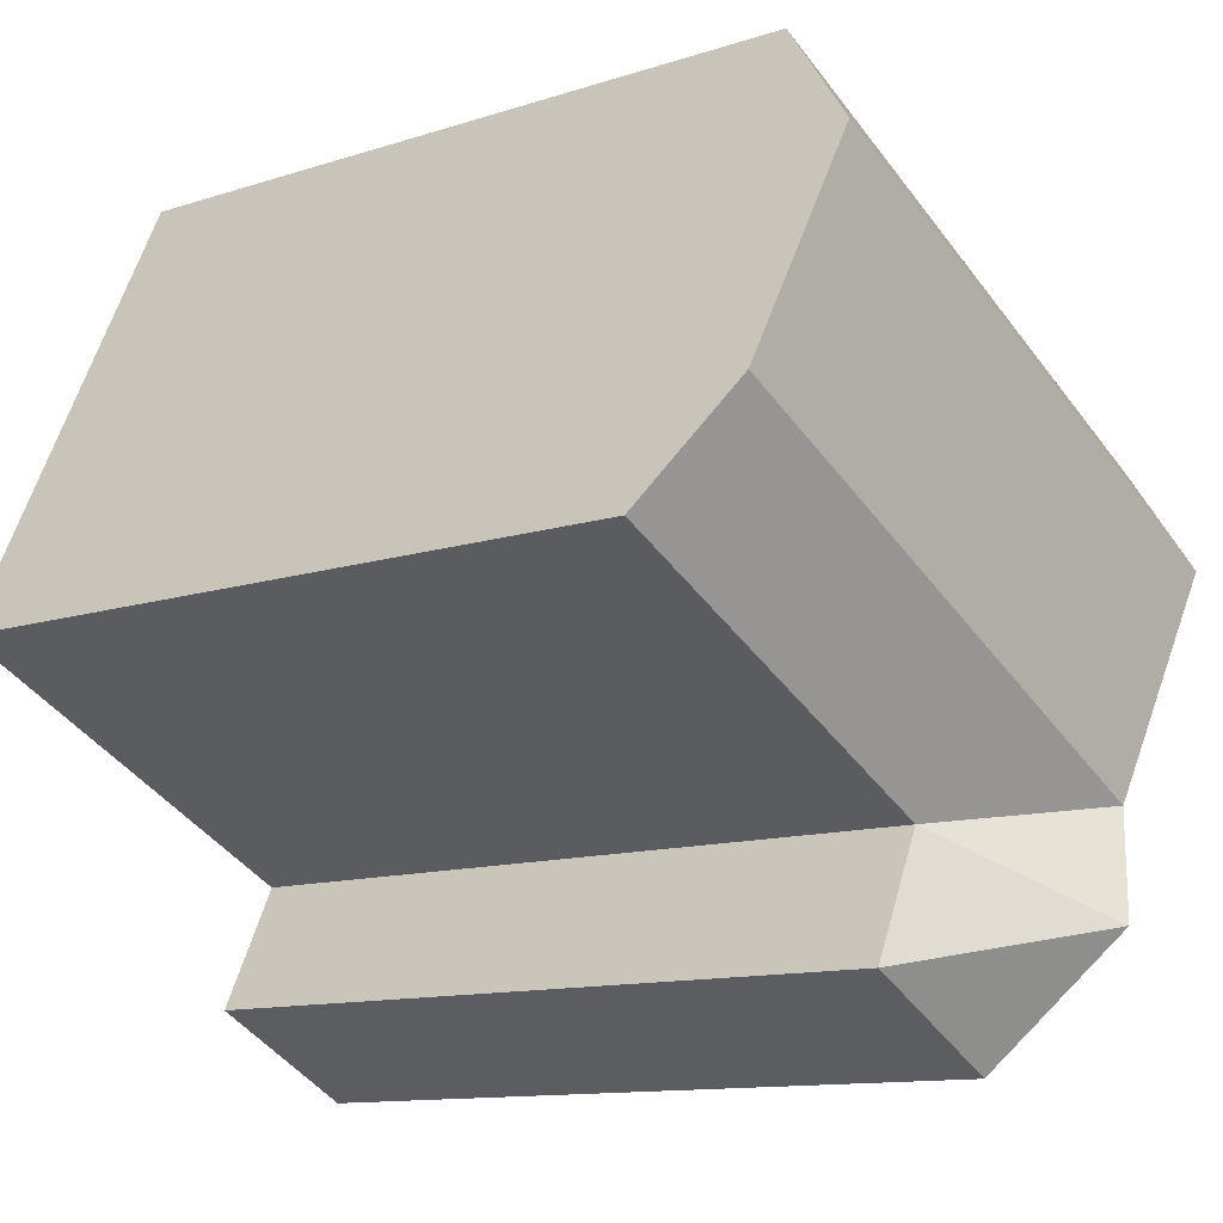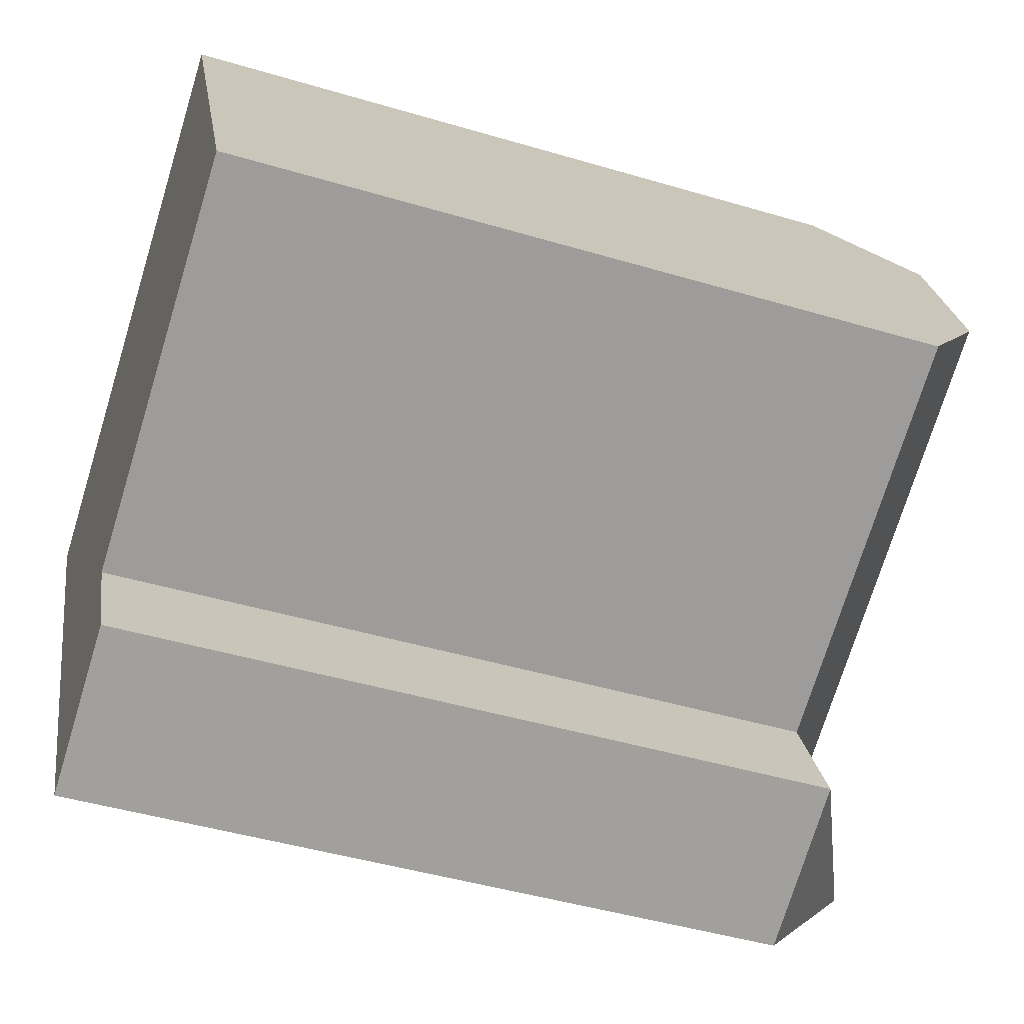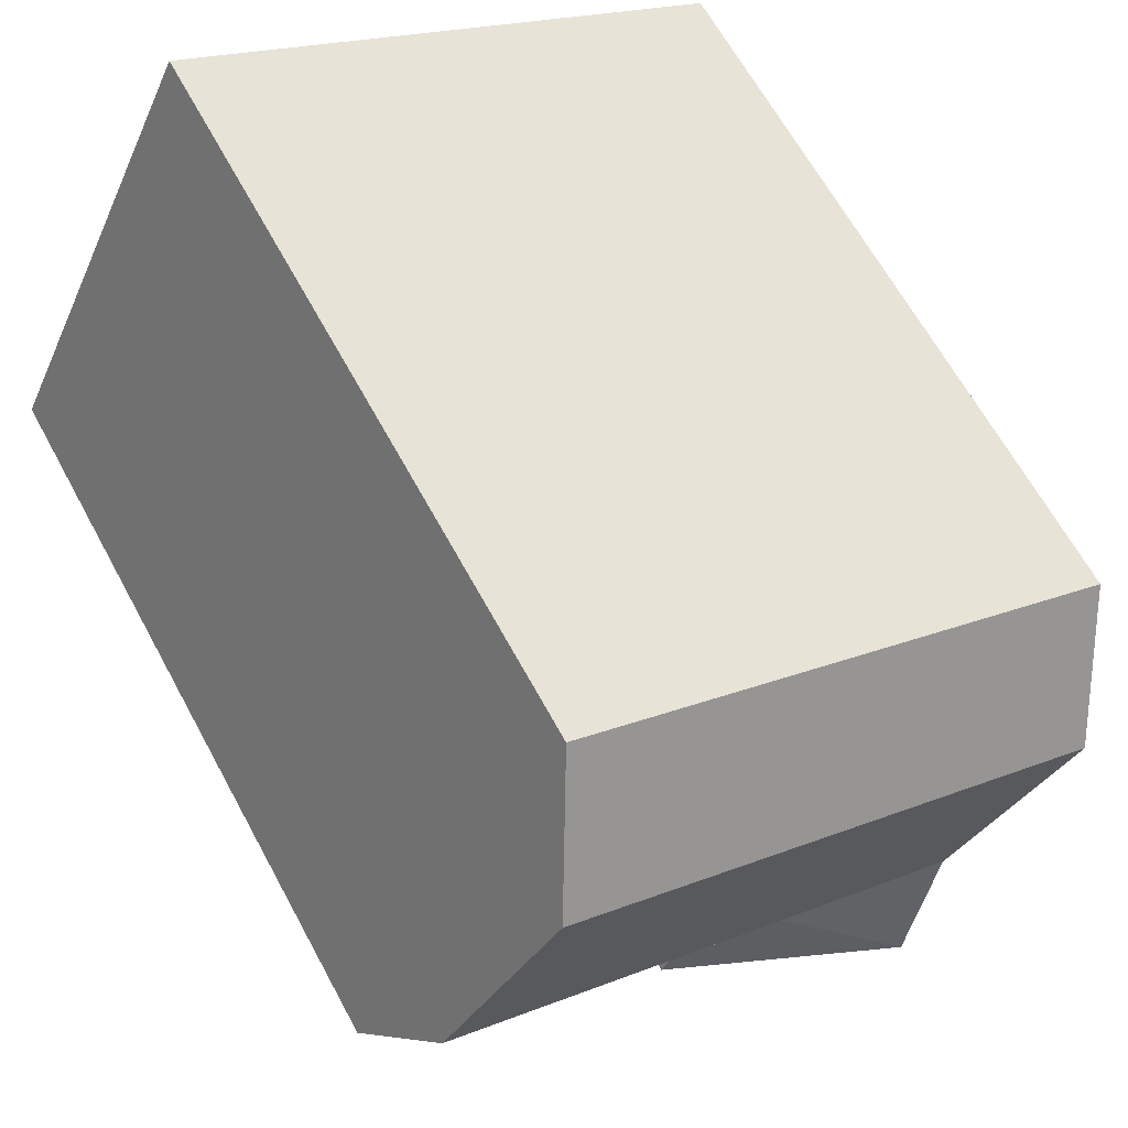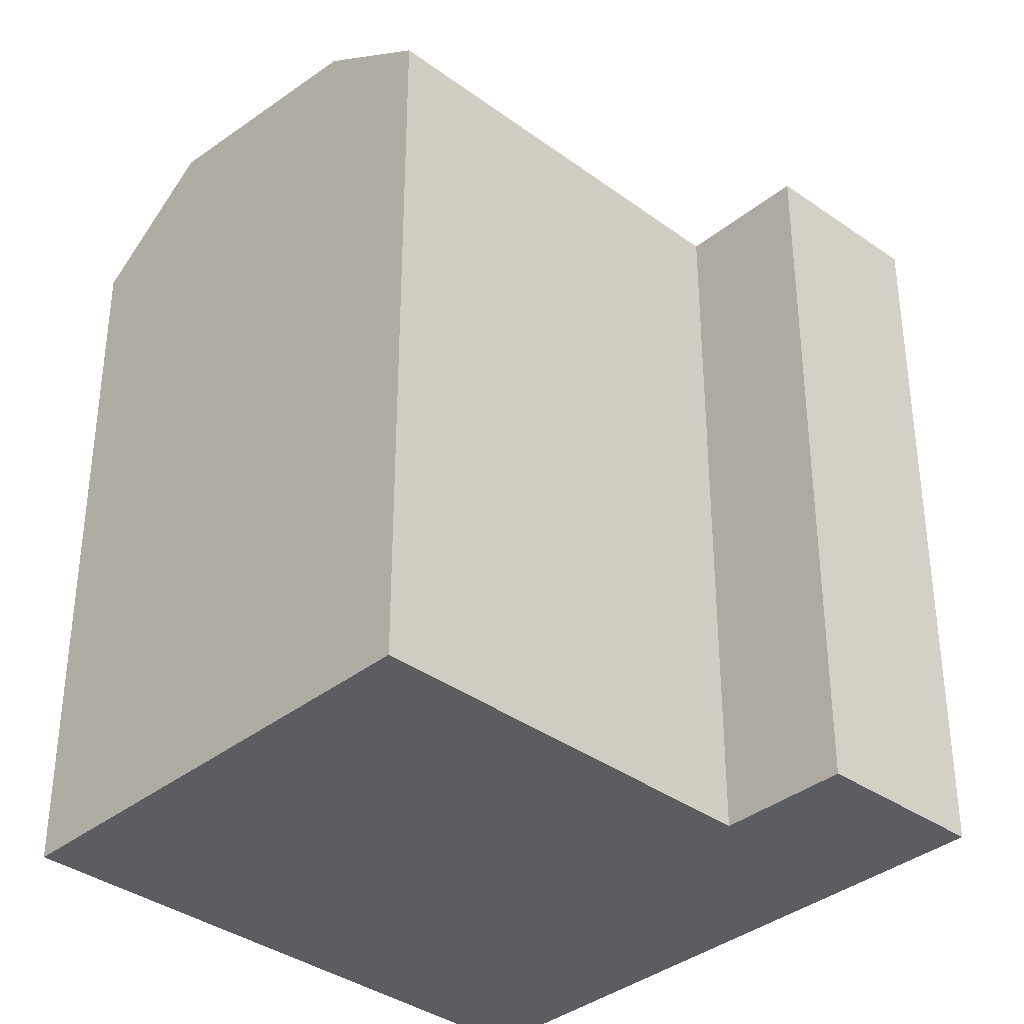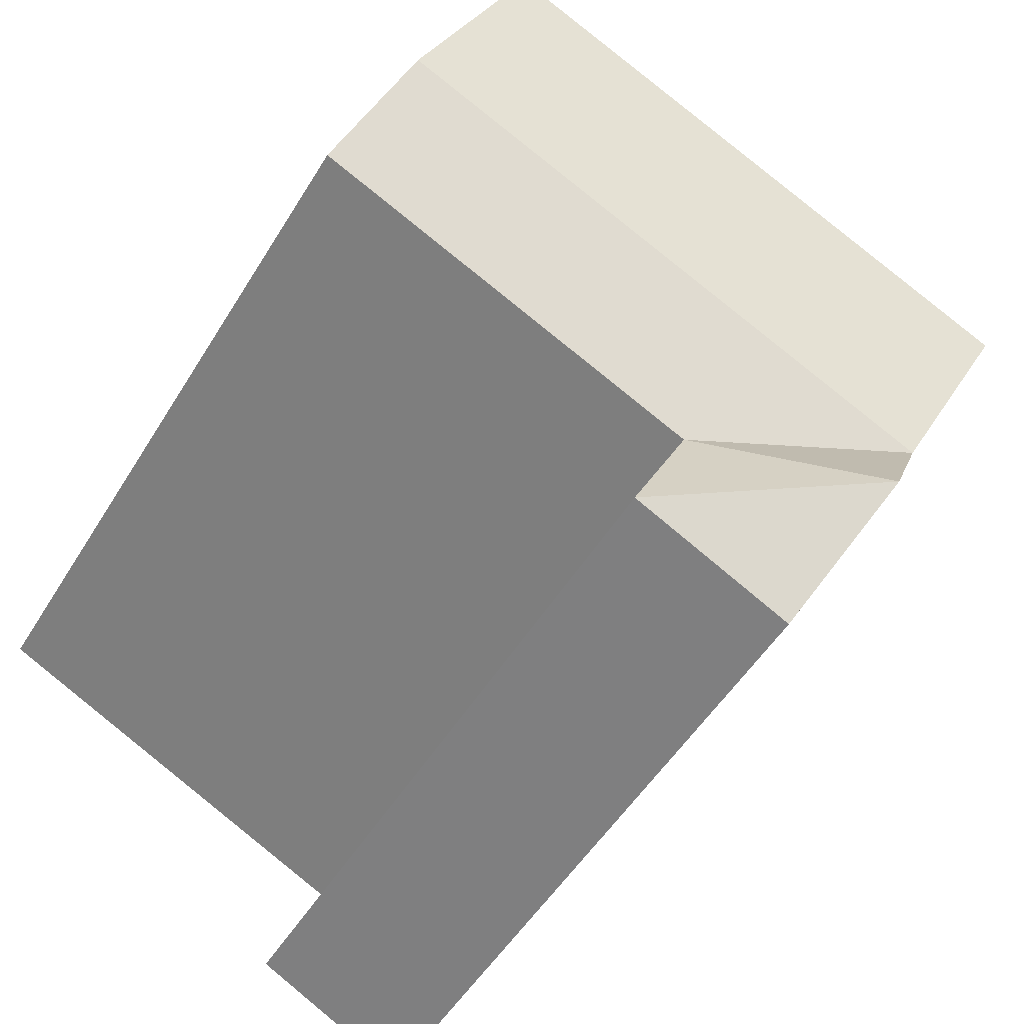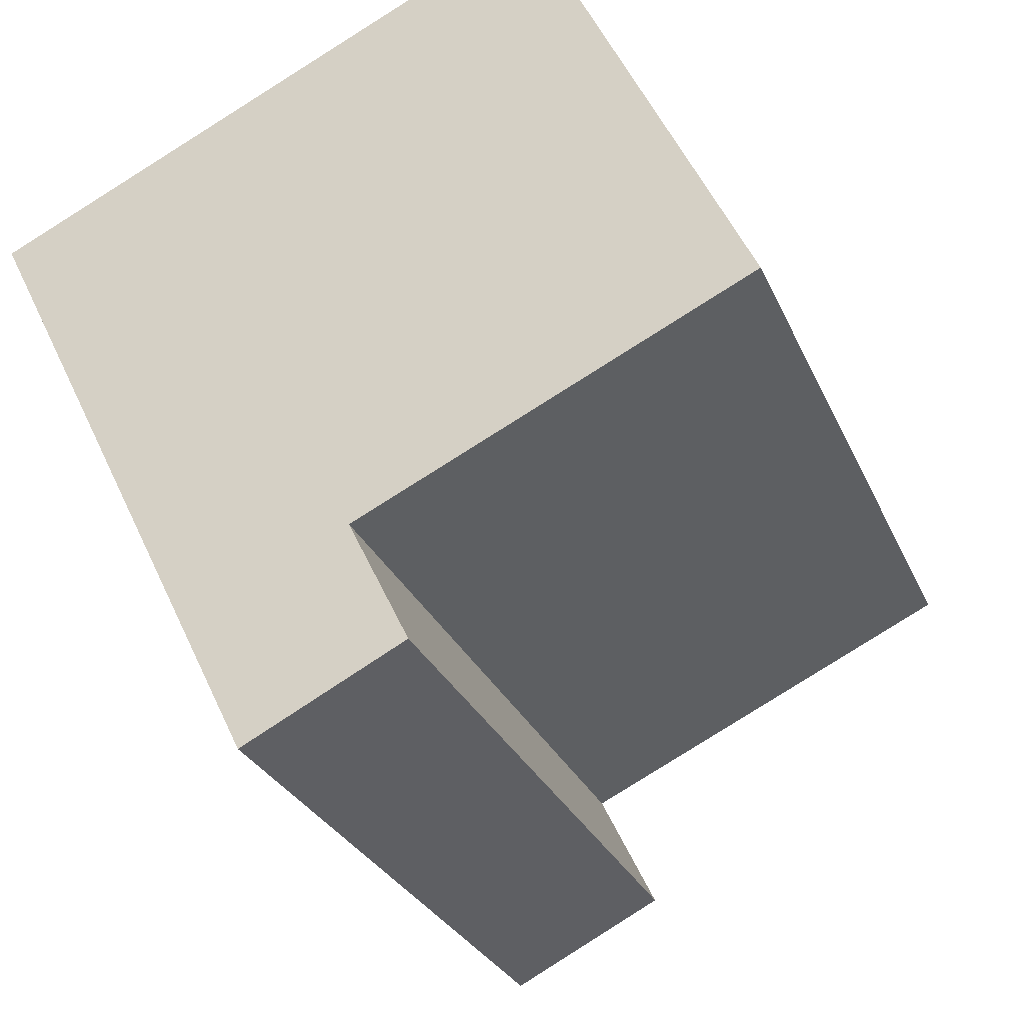
<metadata>
{"format":"obj","ext":"obj","renderer":"f3d","projection":"perspective","resolution":1024,"background":"white","views":[{"elev":-11.7,"azim":128.2,"up":"+Z"},{"elev":-45.3,"azim":71.0,"up":"+Z"},{"elev":64.4,"azim":151.6,"up":"+Z"},{"elev":-36.1,"azim":110.4,"up":"+Y"},{"elev":-50.2,"azim":149.9,"up":"+Z"},{"elev":-27.5,"azim":19.7,"up":"+Z"}]}
</metadata>
<code>
v  7.303 19.07 -14.9
v  5.708 21.84 -11.65
v  11.39 19.07 -12.8
v  9.849 19.07 -9.645
v  19.91 19.07 -4.783
v  8.454 21.03 -6.799
v  18.54 21.03 -1.924
v  5.626 21.61 -1.028
v  15.77 21.61 3.872
v  4.141 19.07 2
v  14.31 19.07 6.914
v  4.313 21.03 -8.799
v  1.485 21.61 -3.029
v  0.000407 19.07 -0.0006046
v  11.39 7.836e-16 -12.8
v  5.707 7.13e-16 -11.64
v  7.302 9.122e-16 -14.9
v  9.848 5.905e-16 -9.644
v  14.31 -4.234e-16 6.915
v  4.141 -1.225e-16 2.001
v  19.91 2.928e-16 -4.782
v  0 0 0
g defaultobject
f 1 2 3
f 3 2 4
f 5 6 7
f 6 5 4
f 7 8 9
f 8 7 6
f 9 10 11
f 10 9 8
f 2 12 4
f 12 6 4
f 12 8 6
f 8 12 13
f 13 10 8
f 10 13 14
f 15 16 17
f 16 15 18
f 18 19 20
f 19 18 21
f 16 20 22
f 20 16 18
f 2 17 16
f 17 2 1
f 1 15 17
f 15 1 3
f 15 4 18
f 4 15 3
f 4 21 18
f 21 4 5
f 5 19 21
f 19 5 11
f 11 5 7
f 11 7 9
f 19 10 20
f 10 19 11
f 20 14 22
f 14 20 10
f 14 16 22
f 16 14 12
f 16 12 2
f 12 14 13

</code>
